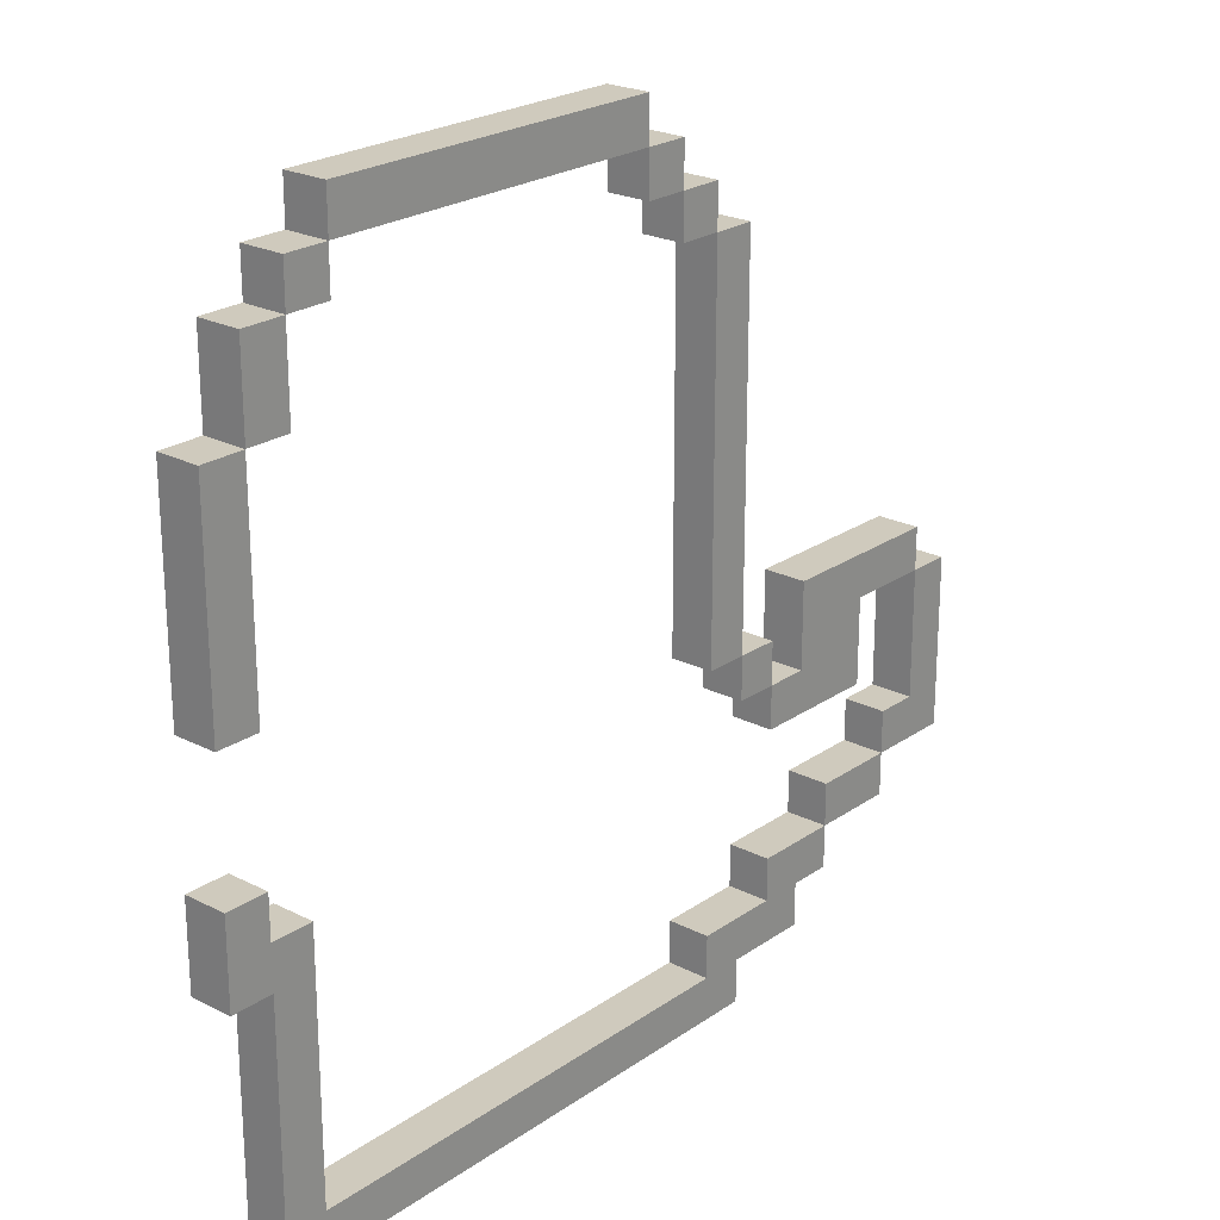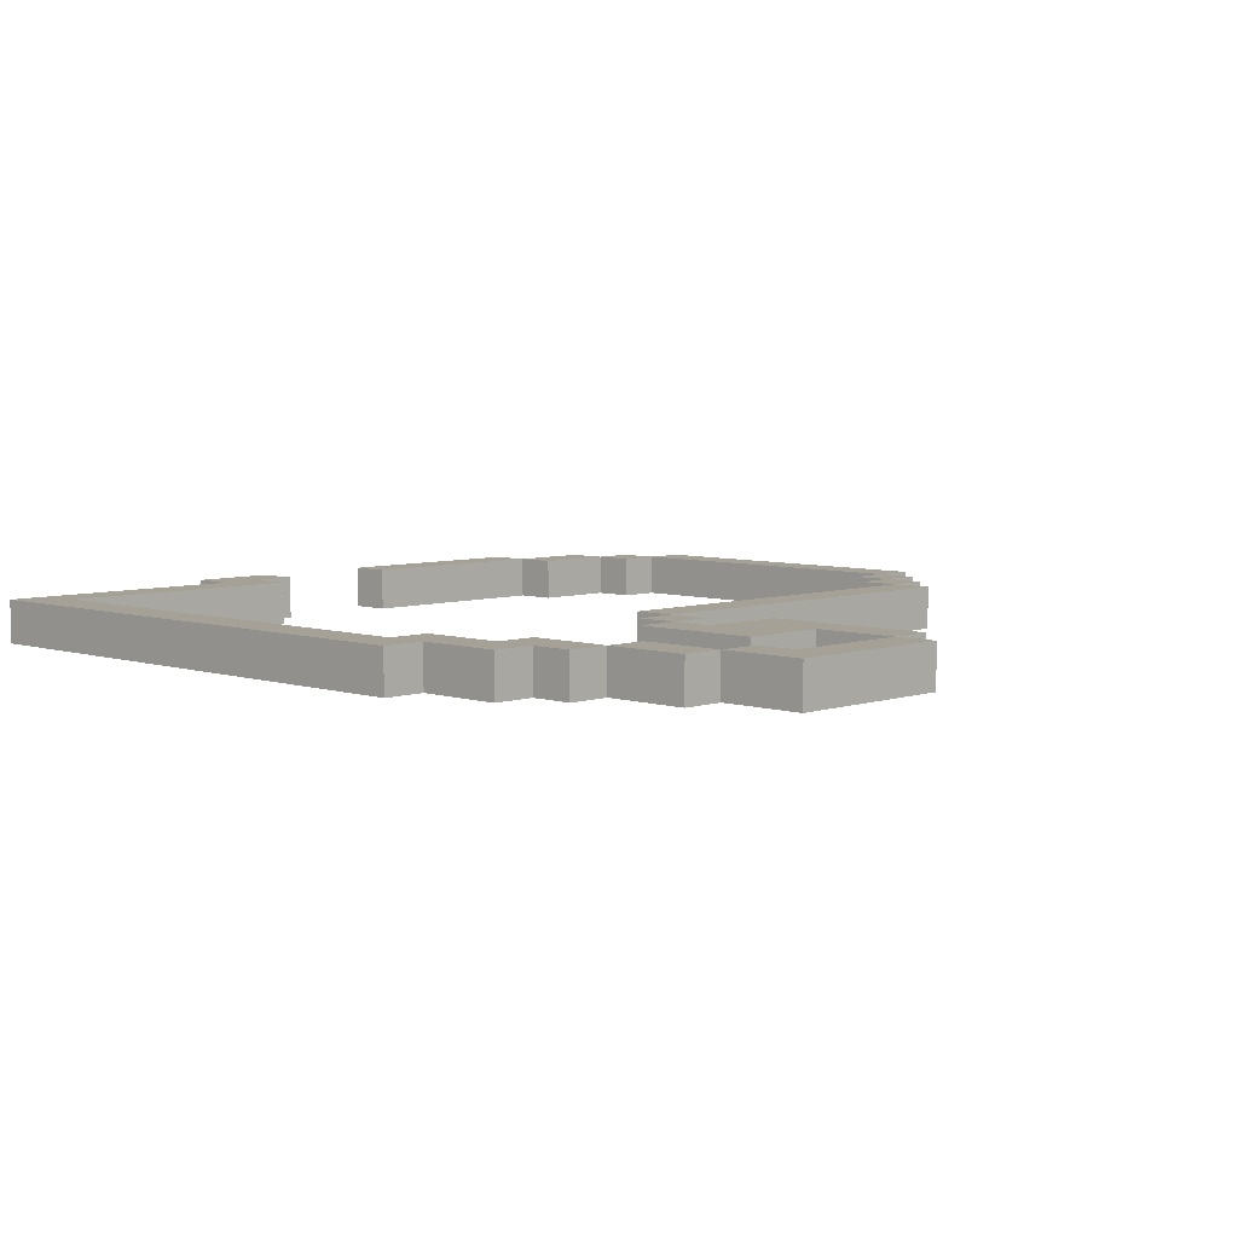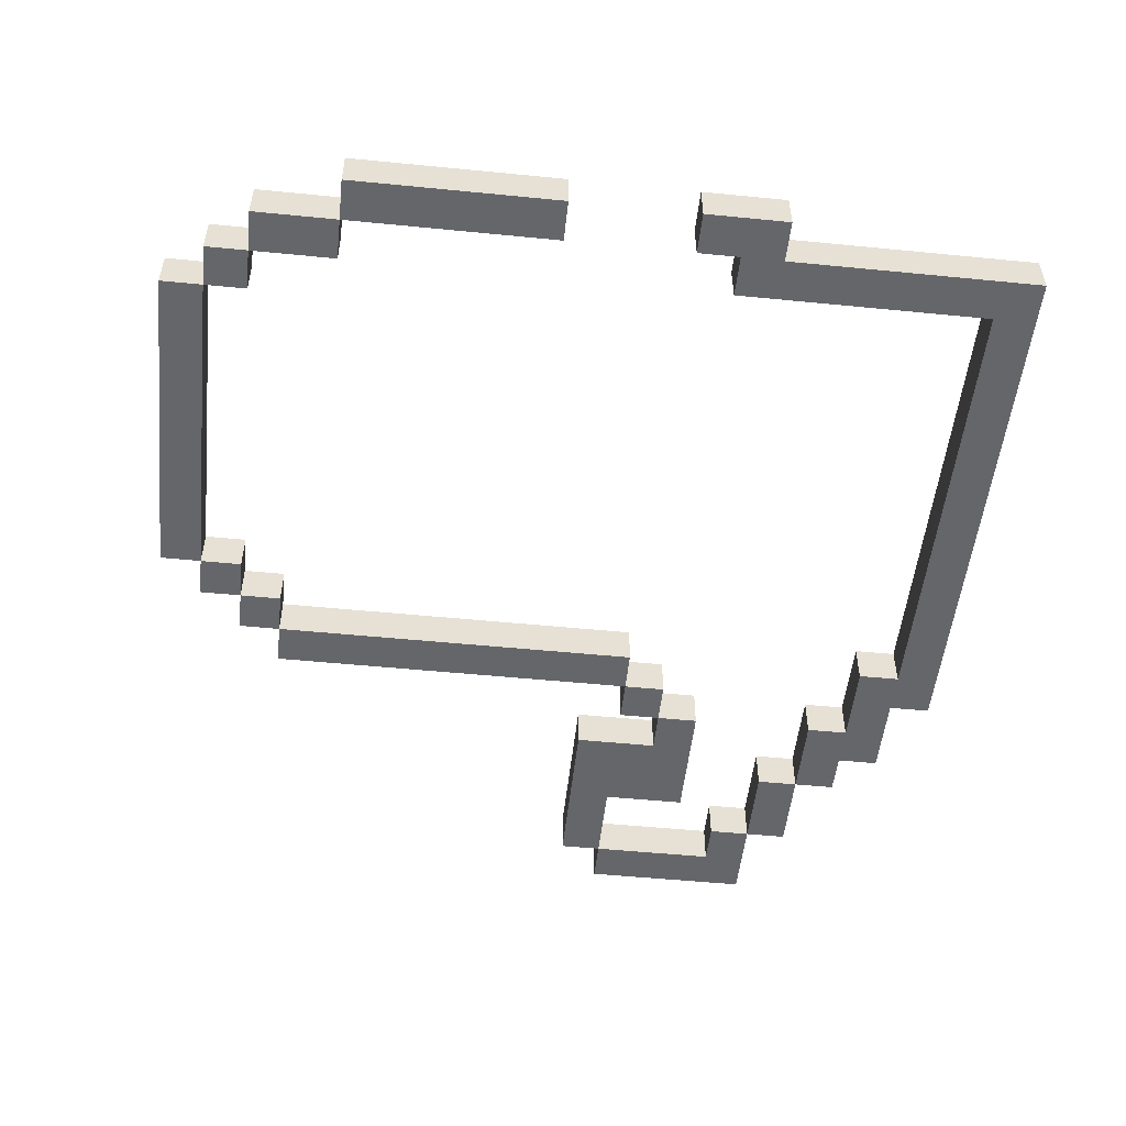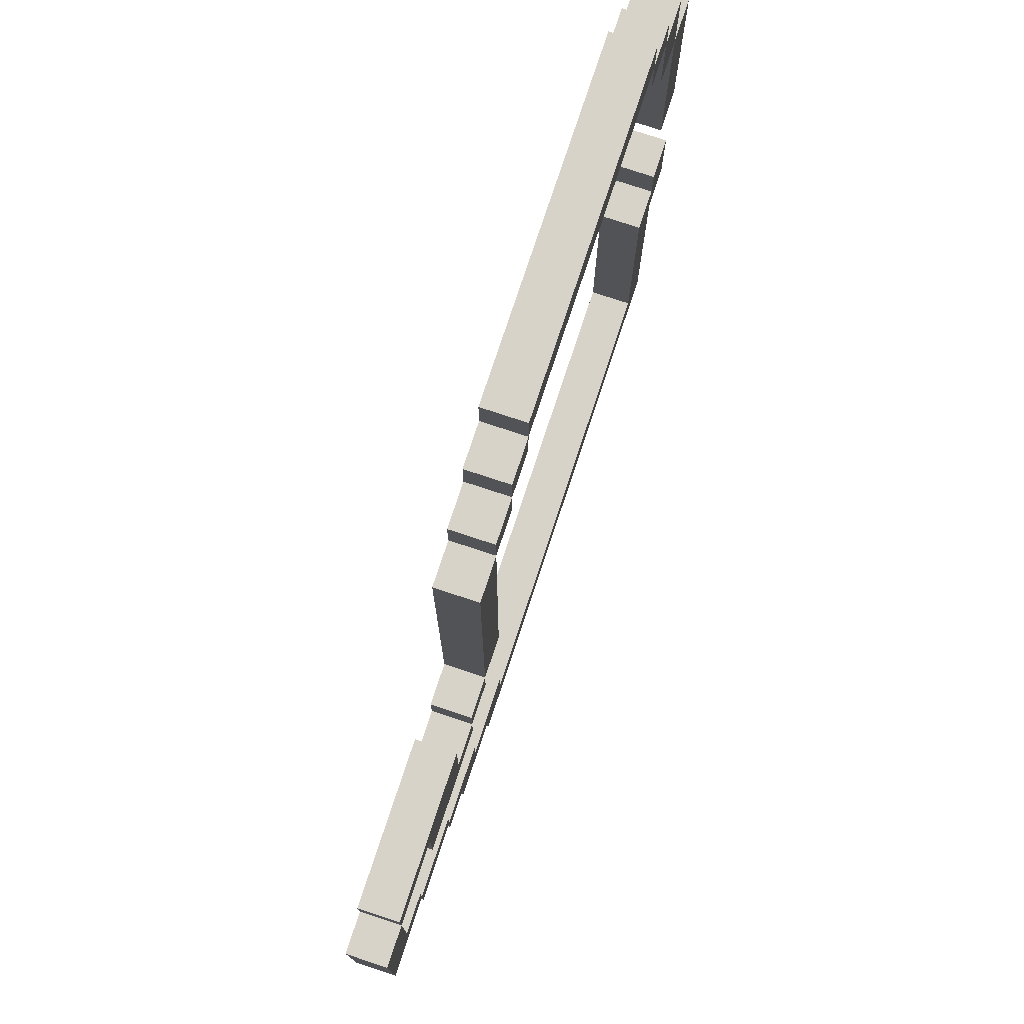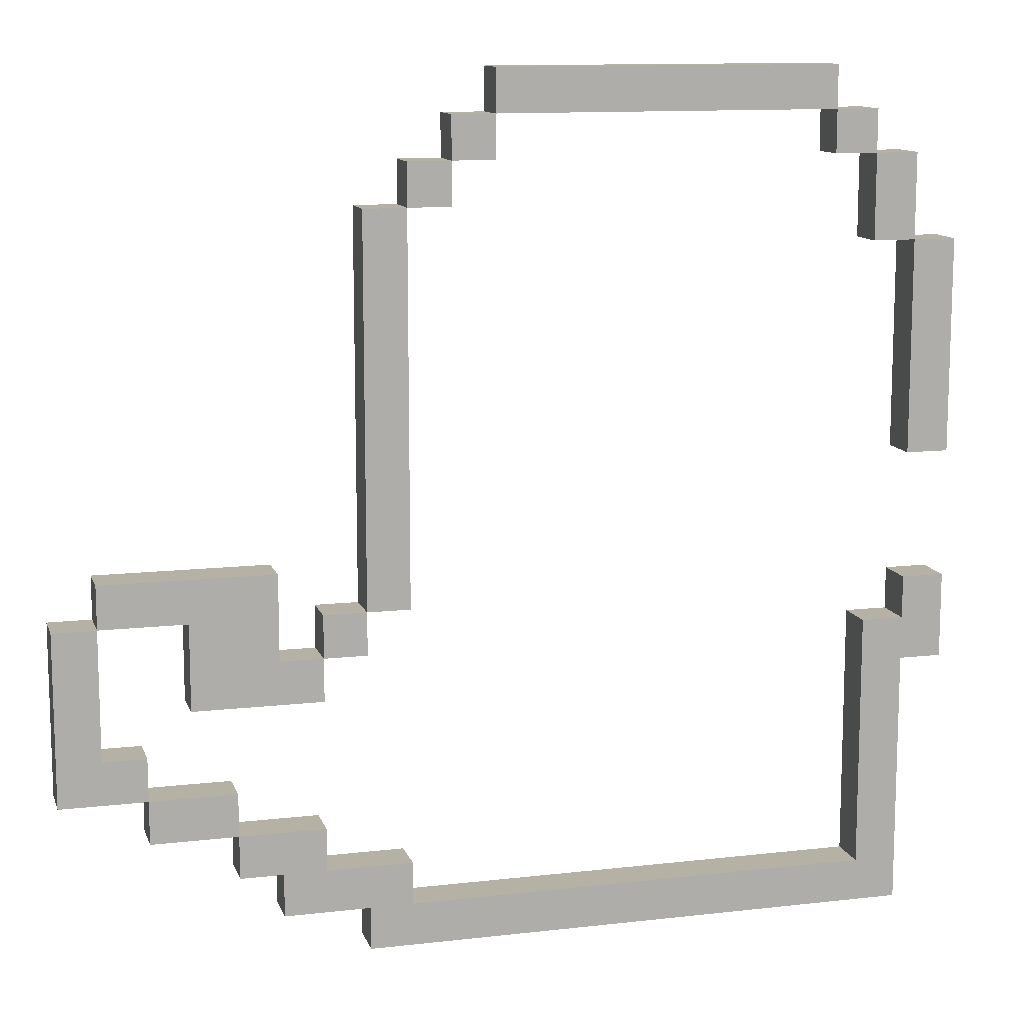
<metadata>
{"format":"obj","ext":"obj","renderer":"f3d","projection":"perspective","resolution":1024,"background":"white","views":[{"elev":23.1,"azim":-49.3,"up":"+Y"},{"elev":6.0,"azim":44.2,"up":"+Z"},{"elev":-51.8,"azim":-96.1,"up":"+Z"},{"elev":76.8,"azim":108.3,"up":"+Y"},{"elev":12.0,"azim":164.6,"up":"+Y"}]}
</metadata>
<code>
o
v -1 -0.6 -0.05
v -1 -0.6 -0.15
v -1 -0.4 -0.05
v -1 -0.4 -0.15
v -1 -0.1 -0.05
v -1 -0.1 -0.15
v -1 0.4 -0.05
v -1 0.4 -0.15
v -0.9 -1.2 -0.05
v -0.9 -1.2 -0.15
v -0.9 -0.6 -0.05
v -0.9 -0.6 -0.15
v -0.9 0.4 -0.05
v -0.9 0.4 -0.15
v -0.9 0.6 -0.05
v -0.9 0.6 -0.15
v -0.8 0.6 -0.05
v -0.8 0.6 -0.15
v -0.8 0.7 -0.05
v -0.8 0.7 -0.15
v -0.7 0.7 -0.05
v -0.7 0.7 -0.15
v -0.7 0.8 -0.05
v -0.7 0.8 -0.15
v 0.1 0.6 -0.05
v 0.1 0.6 -0.15
v 0.1 0.7 -0.05
v 0.1 0.7 -0.15
v 0.2 0.5 -0.05
v 0.2 0.5 -0.15
v 0.2 0.6 -0.05
v 0.2 0.6 -0.15
v 0.3 -1.1 -0.05
v 0.3 -1.1 -0.15
v 0.3 -1 -0.05
v 0.3 -1 -0.15
v 0.3 -0.4 -0.05
v 0.3 -0.4 -0.15
v 0.3 0.5 -0.05
v 0.3 0.5 -0.15
v 0.4 -0.5 -0.05
v 0.4 -0.5 -0.15
v 0.4 -0.4 -0.05
v 0.4 -0.4 -0.15
v 0.5 -1 -0.05
v 0.5 -1 -0.15
v 0.5 -0.9 -0.05
v 0.5 -0.9 -0.15
v 0.5 -0.6 -0.05
v 0.5 -0.6 -0.15
v 0.5 -0.5 -0.05
v 0.5 -0.5 -0.15
v 0.6 -0.5 -0.05
v 0.6 -0.5 -0.15
v 0.6 -0.3 -0.05
v 0.6 -0.3 -0.15
v 0.7 -0.9 -0.05
v 0.7 -0.9 -0.15
v 0.7 -0.8 -0.05
v 0.7 -0.8 -0.15
v 0.9 -0.8 -0.05
v 0.9 -0.8 -0.15
v 0.9 -0.7 -0.05
v 0.9 -0.7 -0.15
v 1 -0.7 -0.05
v 1 -0.7 -0.15
v 1 -0.4 -0.05
v 1 -0.4 -0.15
v -0.9 -0.5 -0.05
v -0.9 -0.5 -0.15
v -0.9 -0.4 -0.05
v -0.9 -0.4 -0.15
v -0.9 -0.1 -0.05
v -0.9 -0.1 -0.15
v -0.9 0.4 -0.05
v -0.9 0.4 -0.15
v -0.8 -1.1 -0.05
v -0.8 -1.1 -0.15
v -0.8 -0.5 -0.05
v -0.8 -0.5 -0.15
v -0.8 0.4 -0.05
v -0.8 0.4 -0.15
v -0.8 0.6 -0.05
v -0.8 0.6 -0.15
v -0.7 0.6 -0.05
v -0.7 0.6 -0.15
v -0.7 0.7 -0.05
v -0.7 0.7 -0.15
v 0.1 0.7 -0.05
v 0.1 0.7 -0.15
v 0.1 0.8 -0.05
v 0.1 0.8 -0.15
v 0.2 0.6 -0.05
v 0.2 0.6 -0.15
v 0.2 0.7 -0.05
v 0.2 0.7 -0.15
v 0.3 0.5 -0.05
v 0.3 0.5 -0.15
v 0.3 0.6 -0.05
v 0.3 0.6 -0.15
v 0.4 -1.2 -0.05
v 0.4 -1.2 -0.15
v 0.4 -1.1 -0.05
v 0.4 -1.1 -0.15
v 0.4 -0.4 -0.05
v 0.4 -0.4 -0.15
v 0.4 0.5 -0.05
v 0.4 0.5 -0.15
v 0.5 -0.5 -0.05
v 0.5 -0.5 -0.15
v 0.5 -0.4 -0.05
v 0.5 -0.4 -0.15
v 0.6 -1.1 -0.05
v 0.6 -1.1 -0.15
v 0.6 -1 -0.05
v 0.6 -1 -0.15
v 0.7 -1 -0.05
v 0.7 -1 -0.15
v 0.7 -0.9 -0.05
v 0.7 -0.9 -0.15
v 0.8 -0.6 -0.05
v 0.8 -0.6 -0.15
v 0.8 -0.4 -0.05
v 0.8 -0.4 -0.15
v 0.9 -0.9 -0.05
v 0.9 -0.9 -0.15
v 0.9 -0.8 -0.05
v 0.9 -0.8 -0.15
v 1 -0.4 -0.05
v 1 -0.4 -0.15
v 1 -0.3 -0.05
v 1 -0.3 -0.15
v 1.1 -0.8 -0.05
v 1.1 -0.8 -0.15
v 1.1 -0.4 -0.05
v 1.1 -0.4 -0.15
v -1 -0.6 -0.05
v -1 -0.4 -0.05
v -1 -0.1 -0.05
v -1 0.4 -0.05
v -0.9 -1.2 -0.05
v -0.9 -0.6 -0.05
v -0.9 -0.5 -0.05
v -0.9 -0.4 -0.05
v -0.9 -0.1 -0.05
v -0.9 0.4 -0.05
v -0.9 0.6 -0.05
v -0.8 -1.1 -0.05
v -0.8 -0.5 -0.05
v -0.8 0.4 -0.05
v -0.8 0.6 -0.05
v -0.8 0.7 -0.05
v -0.7 0.6 -0.05
v -0.7 0.7 -0.05
v -0.7 0.8 -0.05
v 0.1 0.6 -0.05
v 0.1 0.7 -0.05
v 0.1 0.8 -0.05
v 0.2 0.5 -0.05
v 0.2 0.6 -0.05
v 0.2 0.7 -0.05
v 0.3 -1.1 -0.05
v 0.3 -1 -0.05
v 0.3 -0.4 -0.05
v 0.3 0.5 -0.05
v 0.3 0.6 -0.05
v 0.4 -1.2 -0.05
v 0.4 -1.1 -0.05
v 0.4 -0.5 -0.05
v 0.4 -0.4 -0.05
v 0.4 0.5 -0.05
v 0.5 -1 -0.05
v 0.5 -0.9 -0.05
v 0.5 -0.6 -0.05
v 0.5 -0.5 -0.05
v 0.5 -0.4 -0.05
v 0.6 -1.1 -0.05
v 0.6 -1 -0.05
v 0.6 -0.5 -0.05
v 0.6 -0.3 -0.05
v 0.7 -1 -0.05
v 0.7 -0.9 -0.05
v 0.7 -0.8 -0.05
v 0.8 -0.6 -0.05
v 0.8 -0.4 -0.05
v 0.9 -0.9 -0.05
v 0.9 -0.8 -0.05
v 0.9 -0.7 -0.05
v 1 -0.7 -0.05
v 1 -0.4 -0.05
v 1 -0.3 -0.05
v 1.1 -0.8 -0.05
v 1.1 -0.4 -0.05
v -1 -0.6 -0.15
v -1 -0.4 -0.15
v -1 -0.1 -0.15
v -1 0.4 -0.15
v -0.9 -1.2 -0.15
v -0.9 -0.6 -0.15
v -0.9 -0.5 -0.15
v -0.9 -0.4 -0.15
v -0.9 -0.1 -0.15
v -0.9 0.4 -0.15
v -0.9 0.6 -0.15
v -0.8 -1.1 -0.15
v -0.8 -0.5 -0.15
v -0.8 0.4 -0.15
v -0.8 0.6 -0.15
v -0.8 0.7 -0.15
v -0.7 0.6 -0.15
v -0.7 0.7 -0.15
v -0.7 0.8 -0.15
v 0.1 0.6 -0.15
v 0.1 0.7 -0.15
v 0.1 0.8 -0.15
v 0.2 0.5 -0.15
v 0.2 0.6 -0.15
v 0.2 0.7 -0.15
v 0.3 -1.1 -0.15
v 0.3 -1 -0.15
v 0.3 -0.4 -0.15
v 0.3 0.5 -0.15
v 0.3 0.6 -0.15
v 0.4 -1.2 -0.15
v 0.4 -1.1 -0.15
v 0.4 -0.5 -0.15
v 0.4 -0.4 -0.15
v 0.4 0.5 -0.15
v 0.5 -1 -0.15
v 0.5 -0.9 -0.15
v 0.5 -0.6 -0.15
v 0.5 -0.5 -0.15
v 0.5 -0.4 -0.15
v 0.6 -1.1 -0.15
v 0.6 -1 -0.15
v 0.6 -0.5 -0.15
v 0.6 -0.3 -0.15
v 0.7 -1 -0.15
v 0.7 -0.9 -0.15
v 0.7 -0.8 -0.15
v 0.8 -0.6 -0.15
v 0.8 -0.4 -0.15
v 0.9 -0.9 -0.15
v 0.9 -0.8 -0.15
v 0.9 -0.7 -0.15
v 1 -0.7 -0.15
v 1 -0.4 -0.15
v 1 -0.3 -0.15
v 1.1 -0.8 -0.15
v 1.1 -0.4 -0.15
v -0.9 -1.2 -0.05
v 0.4 -1.2 -0.05
v -0.9 -1.2 -0.15
v 0.4 -1.2 -0.15
v 0.4 -1.1 -0.05
v 0.6 -1.1 -0.05
v 0.4 -1.1 -0.15
v 0.6 -1.1 -0.15
v 0.6 -1 -0.05
v 0.7 -1 -0.05
v 0.6 -1 -0.15
v 0.7 -1 -0.15
v 0.7 -0.9 -0.05
v 0.9 -0.9 -0.05
v 0.7 -0.9 -0.15
v 0.9 -0.9 -0.15
v 0.9 -0.8 -0.05
v 1.1 -0.8 -0.05
v 0.9 -0.8 -0.15
v 1.1 -0.8 -0.15
v -1 -0.6 -0.05
v -0.9 -0.6 -0.05
v 0.5 -0.6 -0.05
v 0.8 -0.6 -0.05
v -1 -0.6 -0.15
v -0.9 -0.6 -0.15
v 0.5 -0.6 -0.15
v 0.8 -0.6 -0.15
v 0.4 -0.5 -0.05
v 0.5 -0.5 -0.05
v 0.4 -0.5 -0.15
v 0.5 -0.5 -0.15
v 0.3 -0.4 -0.05
v 0.4 -0.4 -0.05
v 0.8 -0.4 -0.05
v 1 -0.4 -0.05
v 0.3 -0.4 -0.15
v 0.4 -0.4 -0.15
v 0.8 -0.4 -0.15
v 1 -0.4 -0.15
v -1 -0.1 -0.05
v -0.9 -0.1 -0.05
v -1 -0.1 -0.15
v -0.9 -0.1 -0.15
v -0.9 0.4 -0.05
v -0.8 0.4 -0.05
v -0.9 0.4 -0.15
v -0.8 0.4 -0.15
v 0.2 0.5 -0.05
v 0.3 0.5 -0.05
v 0.2 0.5 -0.15
v 0.3 0.5 -0.15
v -0.8 0.6 -0.05
v -0.7 0.6 -0.05
v 0.1 0.6 -0.05
v 0.2 0.6 -0.05
v -0.8 0.6 -0.15
v -0.7 0.6 -0.15
v 0.1 0.6 -0.15
v 0.2 0.6 -0.15
v -0.7 0.7 -0.05
v 0.1 0.7 -0.05
v -0.7 0.7 -0.15
v 0.1 0.7 -0.15
v -0.8 -1.1 -0.05
v 0.3 -1.1 -0.05
v -0.8 -1.1 -0.15
v 0.3 -1.1 -0.15
v 0.3 -1 -0.05
v 0.5 -1 -0.05
v 0.3 -1 -0.15
v 0.5 -1 -0.15
v 0.5 -0.9 -0.05
v 0.7 -0.9 -0.05
v 0.5 -0.9 -0.15
v 0.7 -0.9 -0.15
v 0.7 -0.8 -0.05
v 0.9 -0.8 -0.05
v 0.7 -0.8 -0.15
v 0.9 -0.8 -0.15
v 0.9 -0.7 -0.05
v 1 -0.7 -0.05
v 0.9 -0.7 -0.15
v 1 -0.7 -0.15
v -0.9 -0.5 -0.05
v -0.8 -0.5 -0.05
v 0.5 -0.5 -0.05
v 0.6 -0.5 -0.05
v -0.9 -0.5 -0.15
v -0.8 -0.5 -0.15
v 0.5 -0.5 -0.15
v 0.6 -0.5 -0.15
v -1 -0.4 -0.05
v -0.9 -0.4 -0.05
v 0.4 -0.4 -0.05
v 0.5 -0.4 -0.05
v 1 -0.4 -0.05
v 1.1 -0.4 -0.05
v -1 -0.4 -0.15
v -0.9 -0.4 -0.15
v 0.4 -0.4 -0.15
v 0.5 -0.4 -0.15
v 1 -0.4 -0.15
v 1.1 -0.4 -0.15
v 0.6 -0.3 -0.05
v 1 -0.3 -0.05
v 0.6 -0.3 -0.15
v 1 -0.3 -0.15
v -1 0.4 -0.05
v -0.9 0.4 -0.05
v -1 0.4 -0.15
v -0.9 0.4 -0.15
v 0.3 0.5 -0.05
v 0.4 0.5 -0.05
v 0.3 0.5 -0.15
v 0.4 0.5 -0.15
v -0.9 0.6 -0.05
v -0.8 0.6 -0.05
v 0.2 0.6 -0.05
v 0.3 0.6 -0.05
v -0.9 0.6 -0.15
v -0.8 0.6 -0.15
v 0.2 0.6 -0.15
v 0.3 0.6 -0.15
v -0.8 0.7 -0.05
v -0.7 0.7 -0.05
v 0.1 0.7 -0.05
v 0.2 0.7 -0.05
v -0.8 0.7 -0.15
v -0.7 0.7 -0.15
v 0.1 0.7 -0.15
v 0.2 0.7 -0.15
v -0.7 0.8 -0.05
v 0.1 0.8 -0.05
v -0.7 0.8 -0.15
v 0.1 0.8 -0.15
f 3 2 1
f 4 2 3
f 7 6 5
f 8 6 7
f 11 10 9
f 12 10 11
f 15 14 13
f 16 14 15
f 19 18 17
f 20 18 19
f 23 22 21
f 24 22 23
f 27 26 25
f 28 26 27
f 31 30 29
f 32 30 31
f 35 34 33
f 36 34 35
f 39 38 37
f 40 38 39
f 43 42 41
f 44 42 43
f 47 46 45
f 48 46 47
f 51 50 49
f 52 50 51
f 55 54 53
f 56 54 55
f 59 58 57
f 60 58 59
f 63 62 61
f 64 62 63
f 67 66 65
f 68 66 67
f 69 70 71
f 71 70 72
f 73 74 75
f 75 74 76
f 77 78 79
f 79 78 80
f 81 82 83
f 83 82 84
f 85 86 87
f 87 86 88
f 89 90 91
f 91 90 92
f 93 94 95
f 95 94 96
f 97 98 99
f 99 98 100
f 101 102 103
f 103 102 104
f 105 106 107
f 107 106 108
f 109 110 111
f 111 110 112
f 113 114 115
f 115 114 116
f 117 118 119
f 119 118 120
f 121 122 123
f 123 122 124
f 125 126 127
f 127 126 128
f 129 130 131
f 131 130 132
f 133 134 135
f 135 134 136
f 142 138 137
f 143 138 142
f 144 138 143
f 145 140 139
f 146 140 145
f 148 142 141
f 148 143 142
f 149 143 148
f 150 147 146
f 151 147 150
f 153 152 151
f 154 152 153
f 157 155 154
f 158 155 157
f 160 157 156
f 161 157 160
f 162 148 141
f 165 160 159
f 166 160 165
f 167 163 162
f 167 162 141
f 168 163 167
f 170 165 164
f 171 165 170
f 172 163 168
f 175 170 169
f 176 170 175
f 177 173 172
f 177 172 168
f 178 173 177
f 179 175 174
f 181 173 178
f 182 173 181
f 184 179 174
f 184 180 179
f 185 180 184
f 186 183 182
f 187 183 186
f 189 188 187
f 190 180 185
f 191 180 190
f 192 189 187
f 192 190 189
f 193 190 192
f 194 195 199
f 199 195 200
f 200 195 201
f 196 197 202
f 202 197 203
f 198 199 205
f 199 200 205
f 205 200 206
f 203 204 207
f 207 204 208
f 208 209 210
f 210 209 211
f 211 212 214
f 214 212 215
f 213 214 217
f 217 214 218
f 198 205 219
f 216 217 222
f 222 217 223
f 219 220 224
f 198 219 224
f 224 220 225
f 221 222 227
f 227 222 228
f 225 220 229
f 226 227 232
f 232 227 233
f 229 230 234
f 225 229 234
f 234 230 235
f 231 232 236
f 235 230 238
f 238 230 239
f 231 236 241
f 236 237 241
f 241 237 242
f 239 240 243
f 243 240 244
f 244 245 246
f 242 237 247
f 247 237 248
f 244 246 249
f 246 247 249
f 249 247 250
f 253 252 251
f 254 252 253
f 257 256 255
f 258 256 257
f 261 260 259
f 262 260 261
f 265 264 263
f 266 264 265
f 269 268 267
f 270 268 269
f 275 272 271
f 276 272 275
f 277 274 273
f 278 274 277
f 281 280 279
f 282 280 281
f 287 284 283
f 288 284 287
f 289 286 285
f 290 286 289
f 293 292 291
f 294 292 293
f 297 296 295
f 298 296 297
f 301 300 299
f 302 300 301
f 307 304 303
f 308 304 307
f 309 306 305
f 310 306 309
f 313 312 311
f 314 312 313
f 315 316 317
f 317 316 318
f 319 320 321
f 321 320 322
f 323 324 325
f 325 324 326
f 327 328 329
f 329 328 330
f 331 332 333
f 333 332 334
f 335 336 339
f 339 336 340
f 337 338 341
f 341 338 342
f 343 344 349
f 349 344 350
f 345 346 351
f 351 346 352
f 347 348 353
f 353 348 354
f 355 356 357
f 357 356 358
f 359 360 361
f 361 360 362
f 363 364 365
f 365 364 366
f 367 368 371
f 371 368 372
f 369 370 373
f 373 370 374
f 375 376 379
f 379 376 380
f 377 378 381
f 381 378 382
f 383 384 385
f 385 384 386

</code>
